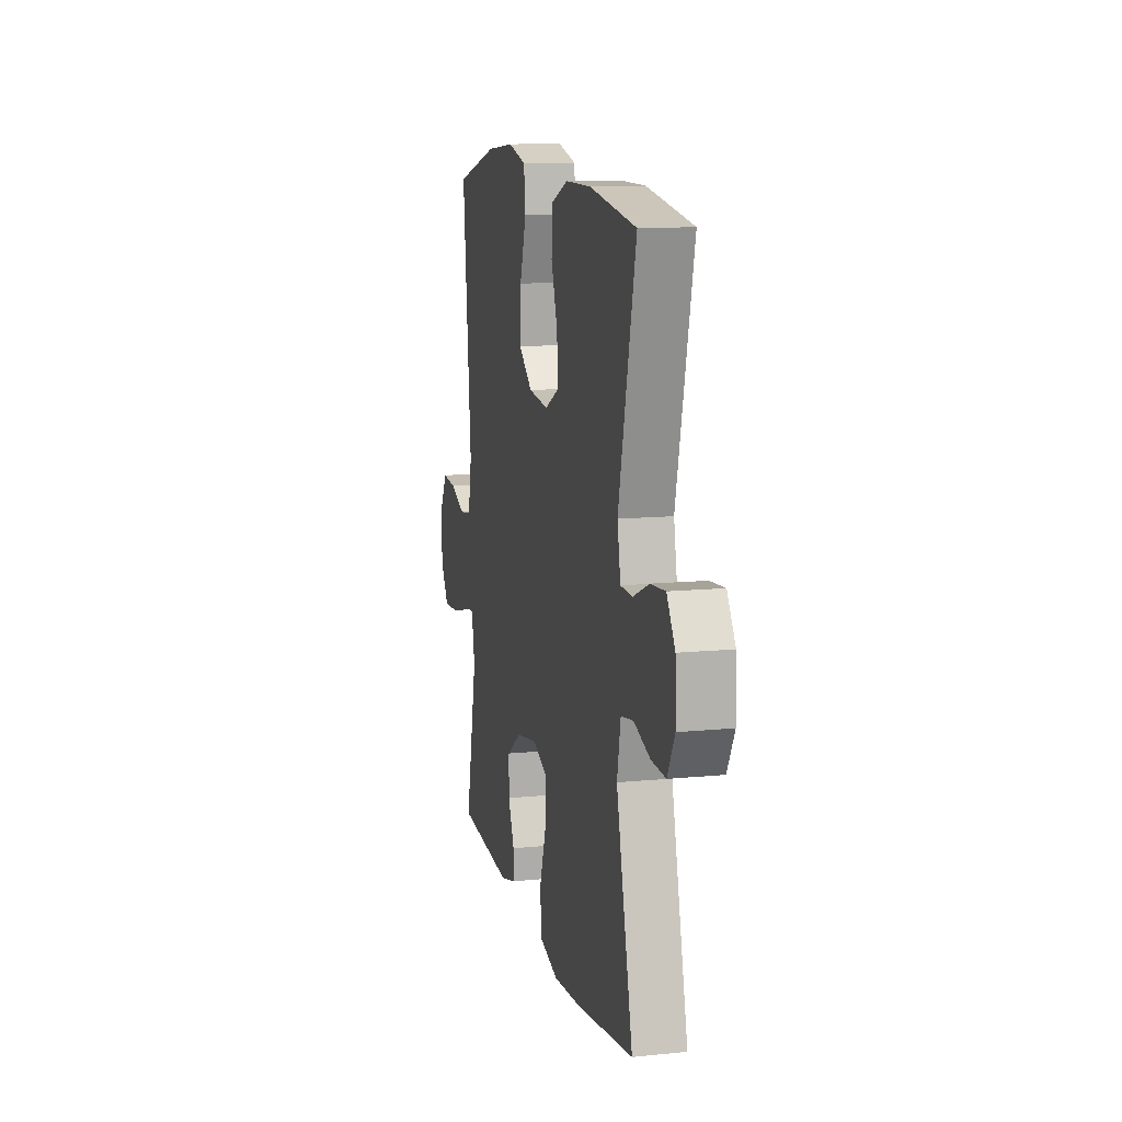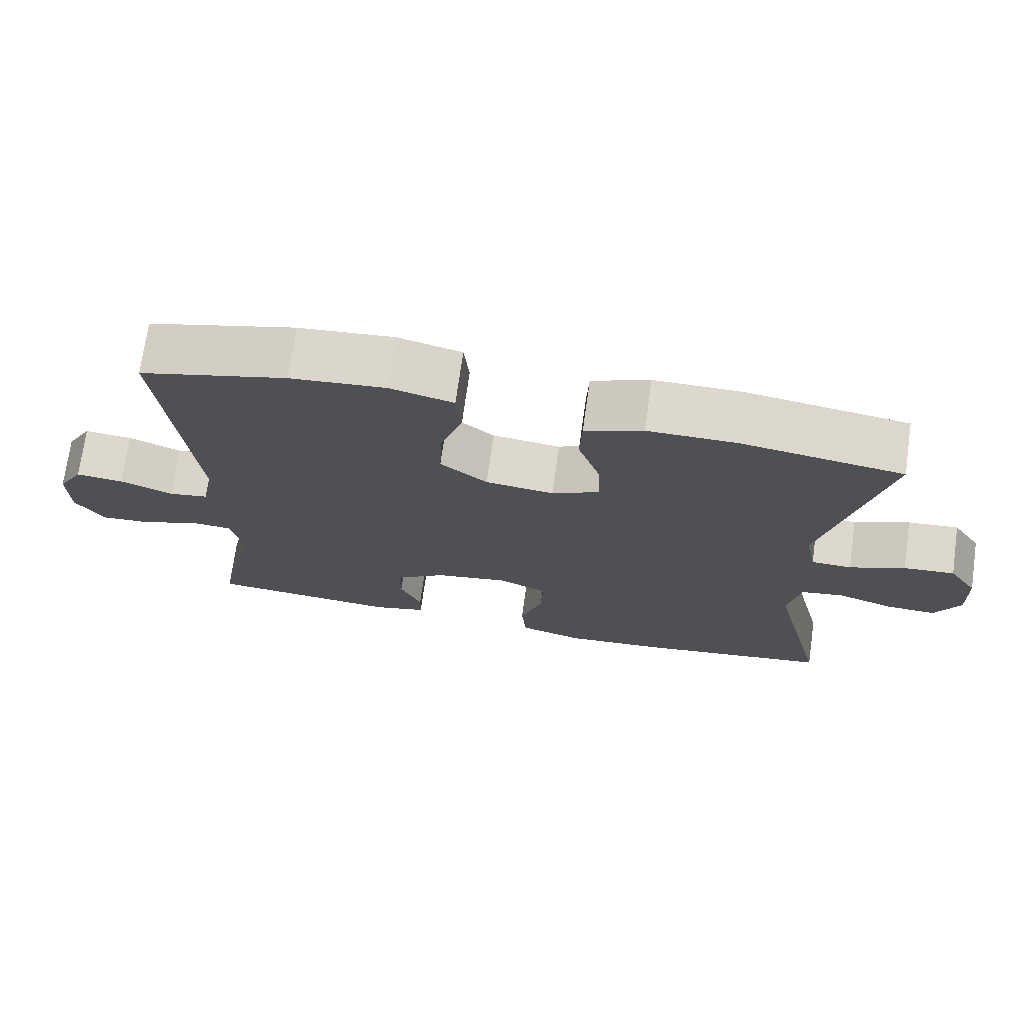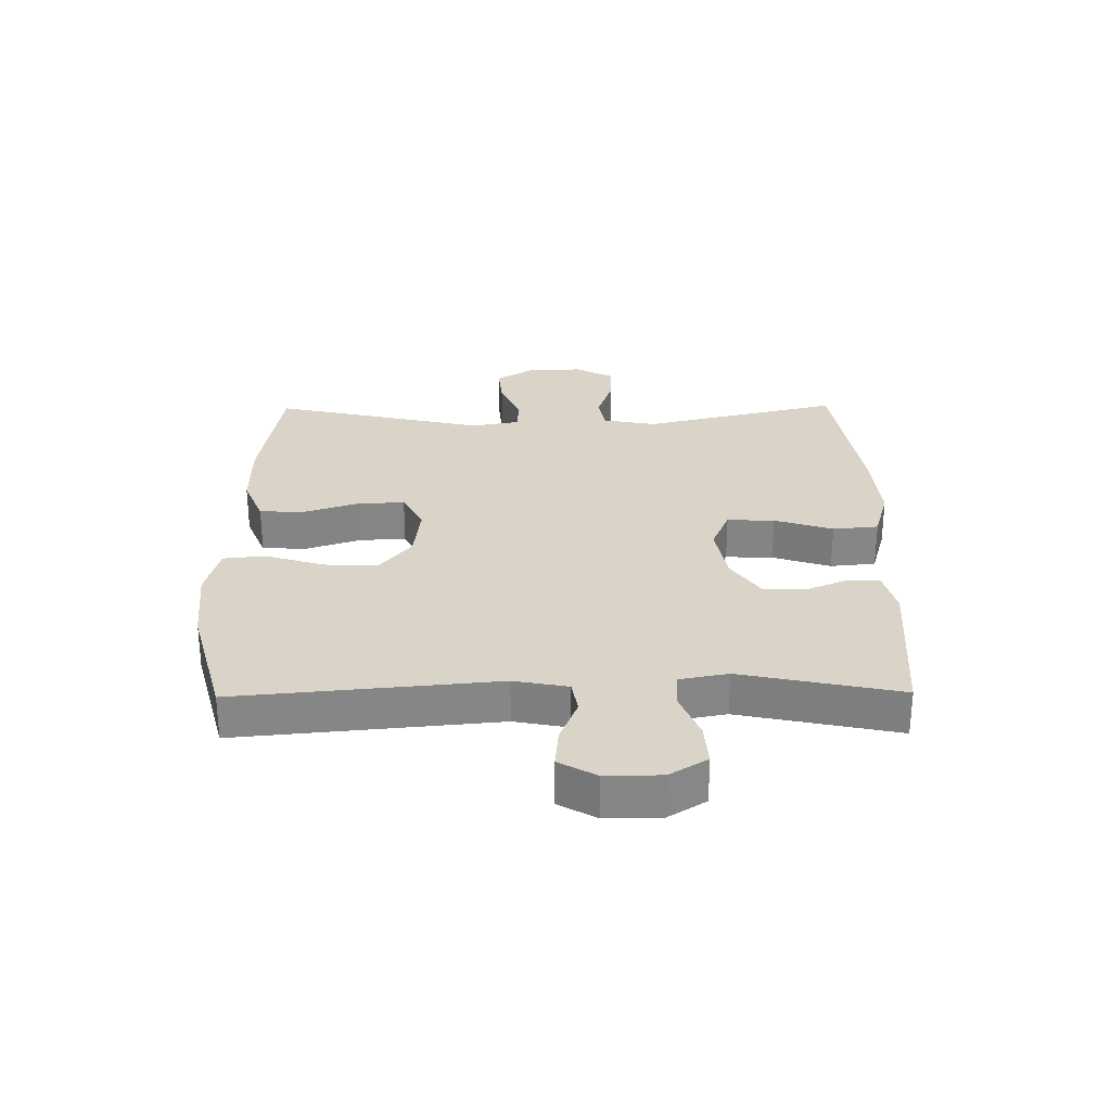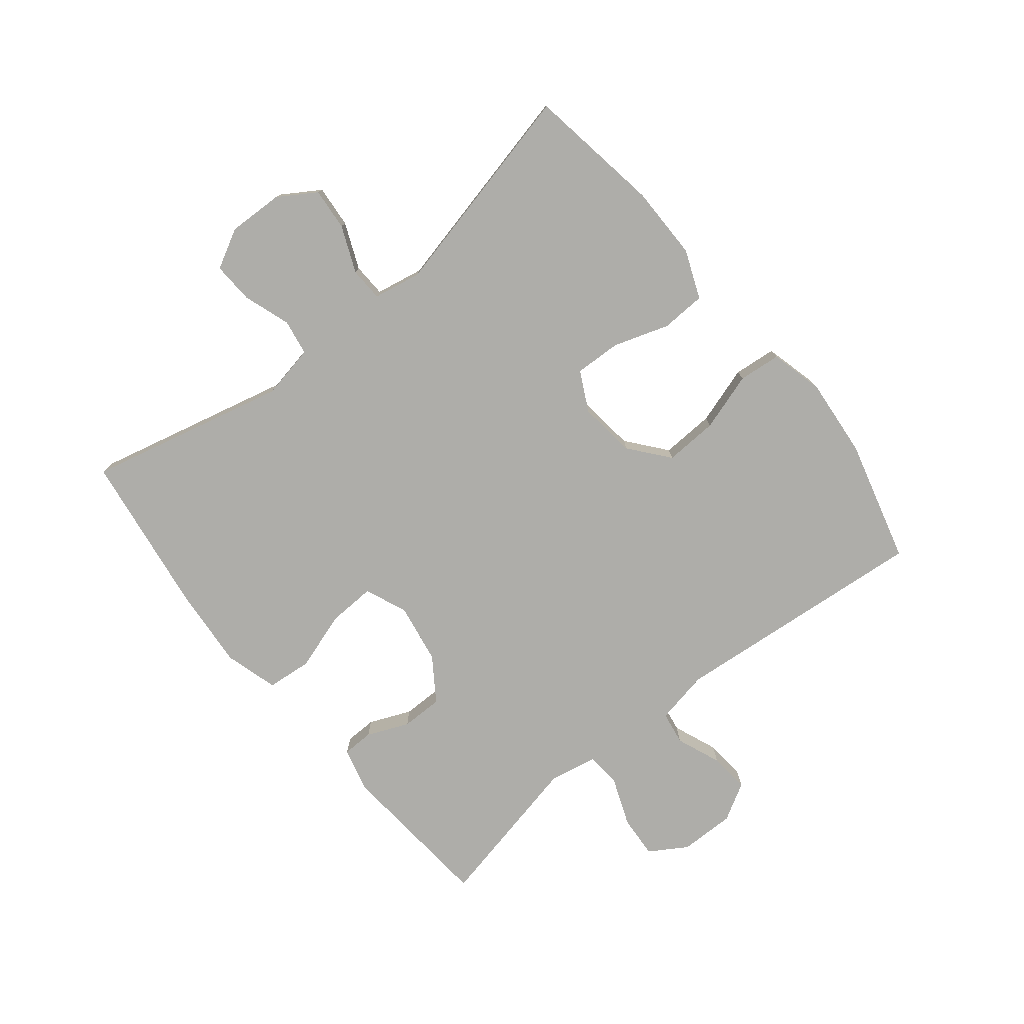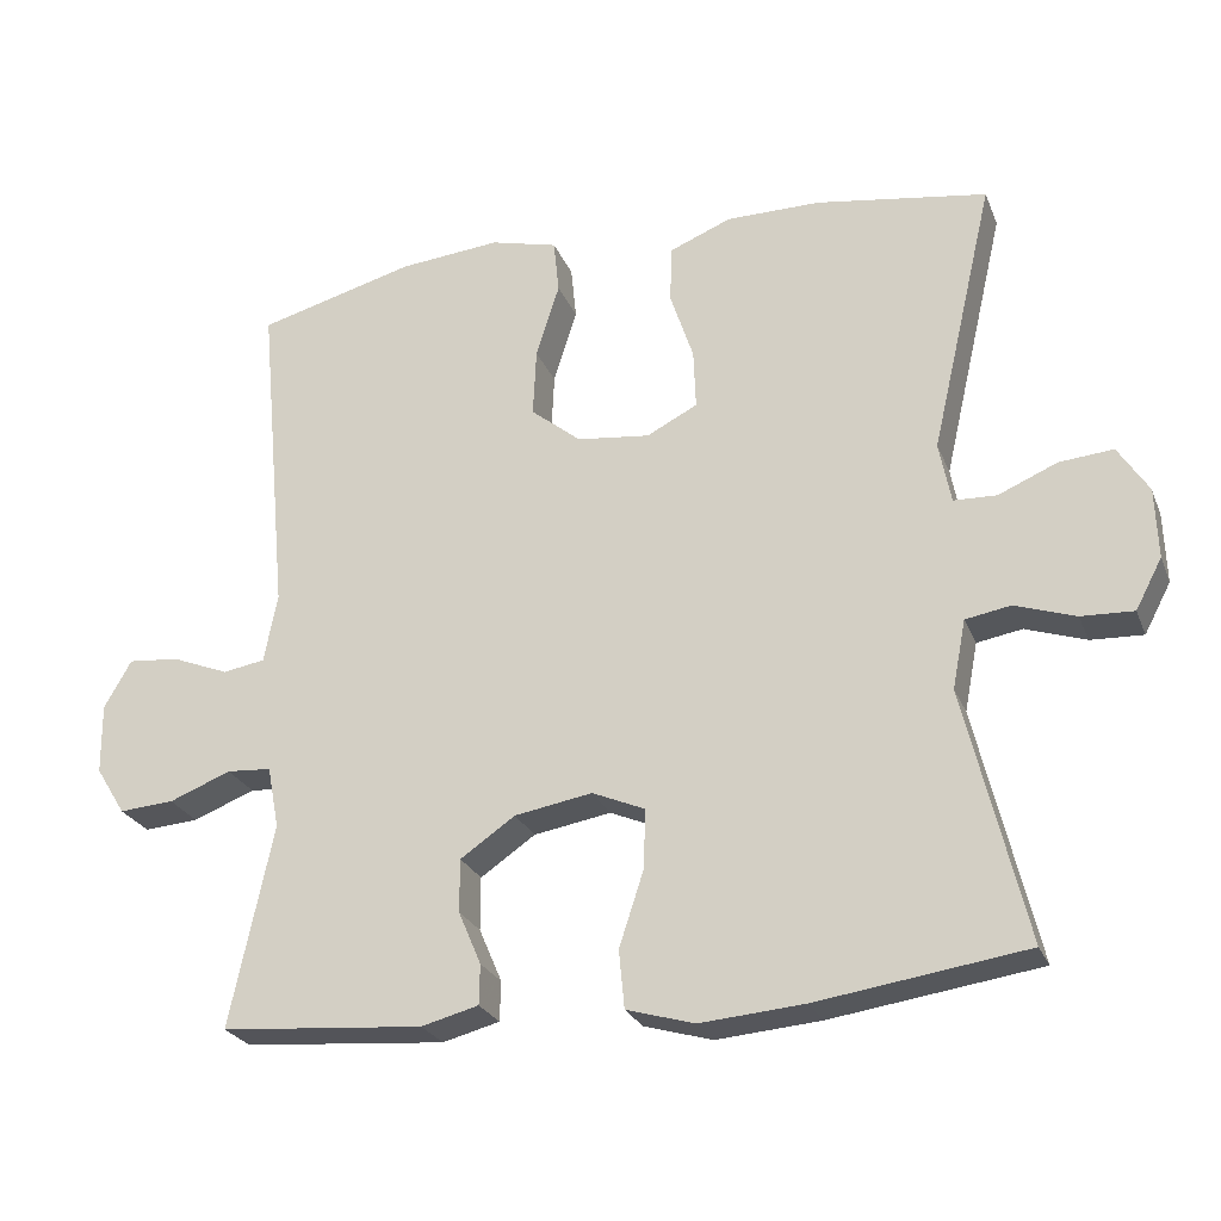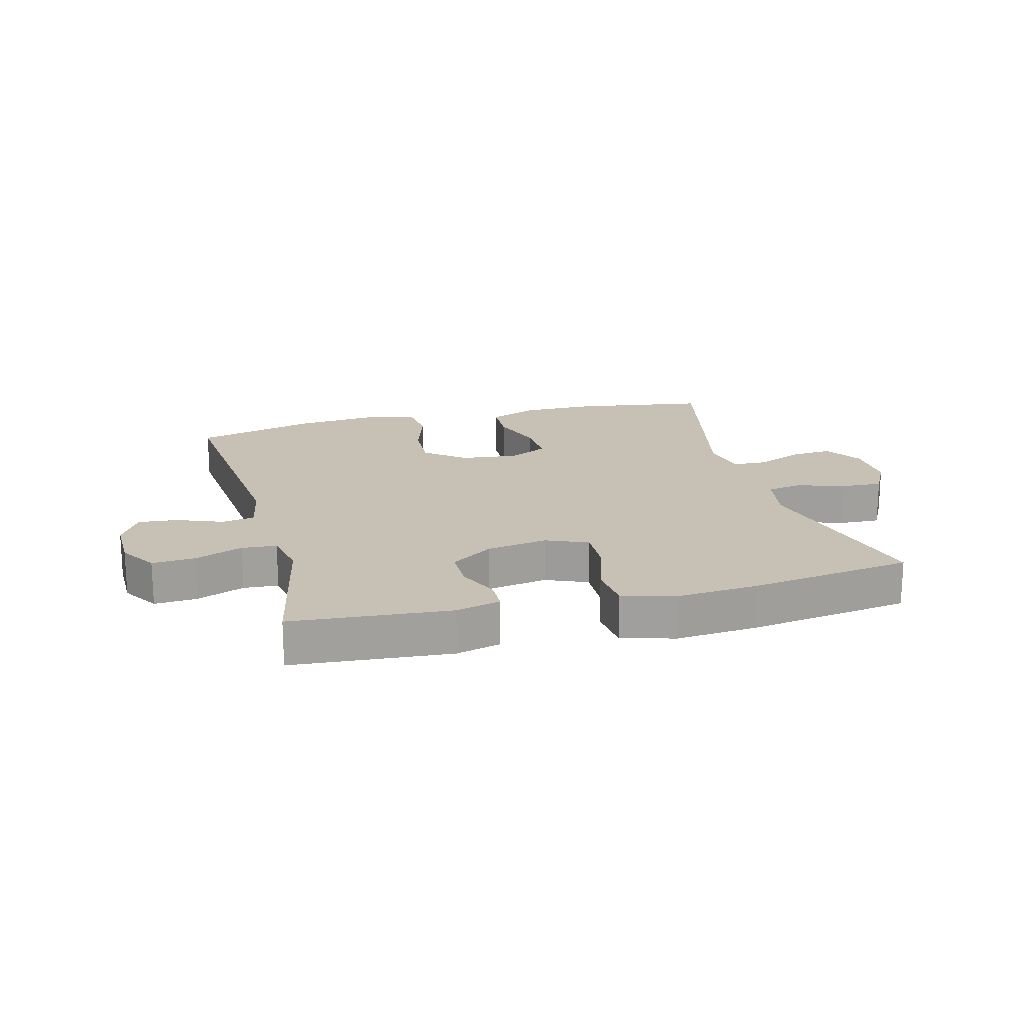
<metadata>
{"format":"obj","ext":"obj","renderer":"f3d","projection":"perspective","resolution":1024,"background":"white","views":[{"elev":11.9,"azim":-103.5,"up":"+Z"},{"elev":72.3,"azim":-172.0,"up":"+Z"},{"elev":28.4,"azim":89.3,"up":"+Y"},{"elev":-77.1,"azim":-51.0,"up":"+Y"},{"elev":-25.3,"azim":-161.4,"up":"+Z"},{"elev":18.5,"azim":165.2,"up":"+Y"}]}
</metadata>
<code>
v 0.5 0.07 -0.5
v 0.241 0.07 -0.521
v 0.168 0.07 -0.502
v 0.167 0.07 -0.451
v 0.196 0.07 -0.383
v 0.196 0.07 -0.315
v 0.126 0.07 -0.267
v 0.027 0.07 -0.25
v -0.041 0.07 -0.279
v -0.038 0.07 -0.356
v -0.007 0.07 -0.451
v -0.014 0.07 -0.525
v -0.101 0.07 -0.55
v -0.234 0.07 -0.539
v -0.5 0.07 -0.5
v -0.422 0.07 -0.176
v -0.439 0.07 -0.088
v -0.497 0.07 -0.078
v -0.574 0.07 -0.104
v -0.641 0.07 -0.107
v -0.675 0.07 -0.043
v -0.672 0.07 0.047
v -0.633 0.07 0.108
v -0.564 0.07 0.102
v -0.489 0.07 0.07
v -0.434 0.07 0.072
v -0.419 0.07 0.15
v -0.5 0.07 0.5
v -0.281 0.07 0.534
v -0.161 0.07 0.534
v -0.082 0.07 0.502
v -0.079 0.07 0.429
v -0.109 0.07 0.339
v -0.112 0.07 0.263
v -0.047 0.07 0.23
v 0.046 0.07 0.241
v 0.11 0.07 0.293
v 0.106 0.07 0.38
v 0.076 0.07 0.475
v 0.083 0.07 0.544
v 0.169 0.07 0.566
v 0.299 0.07 0.554
v 0.5 0.07 0.5
v 0.461 0.07 0.079
v 0.478 0.07 -0.009
v 0.532 0.07 -0.018
v 0.605 0.07 0.011
v 0.67 0.07 0.017
v 0.705 0.07 -0.044
v 0.704 0.07 -0.134
v 0.666 0.07 -0.195
v 0.596 0.07 -0.19
v 0.517 0.07 -0.159
v 0.46 0.07 -0.163
v 0.445 0.07 -0.242
v 0.5 0 -0.5
v 0.241 0 -0.521
v 0.168 0 -0.502
v 0.167 0 -0.451
v 0.196 0 -0.383
v 0.196 0 -0.315
v 0.126 0 -0.267
v 0.027 0 -0.25
v -0.041 0 -0.279
v -0.038 0 -0.356
v -0.007 0 -0.451
v -0.014 0 -0.525
v -0.101 0 -0.55
v -0.234 0 -0.539
v -0.5 0 -0.5
v -0.422 0 -0.176
v -0.439 0 -0.088
v -0.497 0 -0.078
v -0.574 0 -0.104
v -0.641 0 -0.107
v -0.675 0 -0.043
v -0.672 0 0.047
v -0.633 0 0.108
v -0.564 0 0.102
v -0.489 0 0.07
v -0.434 0 0.072
v -0.419 0 0.15
v -0.5 0 0.5
v -0.281 0 0.534
v -0.161 0 0.534
v -0.082 0 0.502
v -0.079 0 0.429
v -0.109 0 0.339
v -0.112 0 0.263
v -0.047 0 0.23
v 0.046 0 0.241
v 0.11 0 0.293
v 0.106 0 0.38
v 0.076 0 0.475
v 0.083 0 0.544
v 0.169 0 0.566
v 0.299 0 0.554
v 0.5 0 0.5
v 0.461 0 0.079
v 0.478 0 -0.009
v 0.532 0 -0.018
v 0.605 0 0.011
v 0.67 0 0.017
v 0.705 0 -0.044
v 0.704 0 -0.134
v 0.666 0 -0.195
v 0.596 0 -0.19
v 0.517 0 -0.159
v 0.46 0 -0.163
v 0.445 0 -0.242
f 51 52 53
f 50 51 53
f 49 50 53
f 48 49 53
f 47 48 53
f 46 47 53
f 45 46 53 54
f 44 45 54 55
f 42 43 44
f 41 42 44
f 40 41 44
f 39 40 44
f 38 39 44
f 37 38 44 55
f 31 32 33
f 30 31 33
f 29 30 33
f 28 29 33
f 27 28 33
f 26 27 33 34
f 23 24 25
f 22 23 25
f 21 22 25
f 20 21 25
f 19 20 25
f 18 19 25
f 17 18 25 26
f 26 34 35
f 17 26 35
f 16 17 35
f 14 15 16
f 13 14 16
f 12 13 16
f 11 12 16
f 10 11 16
f 3 4 5
f 2 3 5
f 1 2 5
f 55 1 5
f 55 5 6
f 55 6 7
f 37 55 7
f 36 37 7
f 35 36 7 8
f 16 35 8 9
f 9 10 16
f 108 107 106
f 108 106 105
f 108 105 104
f 108 104 103
f 108 103 102
f 108 102 101
f 109 108 101 100
f 110 109 100 99
f 99 98 97
f 99 97 96
f 99 96 95
f 99 95 94
f 99 94 93
f 110 99 93 92
f 88 87 86
f 88 86 85
f 88 85 84
f 88 84 83
f 88 83 82
f 89 88 82 81
f 80 79 78
f 80 78 77
f 80 77 76
f 80 76 75
f 80 75 74
f 80 74 73
f 81 80 73 72
f 90 89 81
f 90 81 72
f 90 72 71
f 71 70 69
f 71 69 68
f 71 68 67
f 71 67 66
f 71 66 65
f 60 59 58
f 60 58 57
f 60 57 56
f 60 56 110
f 61 60 110
f 62 61 110
f 62 110 92
f 62 92 91
f 63 62 91 90
f 64 63 90 71
f 71 65 64
f 1 56 57 2
f 2 57 58 3
f 3 58 59 4
f 4 59 60 5
f 5 60 61 6
f 6 61 62 7
f 7 62 63 8
f 8 63 64 9
f 9 64 65 10
f 10 65 66 11
f 11 66 67 12
f 12 67 68 13
f 13 68 69 14
f 14 69 70 15
f 15 70 71 16
f 16 71 72 17
f 17 72 73 18
f 18 73 74 19
f 19 74 75 20
f 20 75 76 21
f 21 76 77 22
f 22 77 78 23
f 23 78 79 24
f 24 79 80 25
f 25 80 81 26
f 26 81 82 27
f 27 82 83 28
f 28 83 84 29
f 29 84 85 30
f 30 85 86 31
f 31 86 87 32
f 32 87 88 33
f 33 88 89 34
f 34 89 90 35
f 35 90 91 36
f 36 91 92 37
f 37 92 93 38
f 38 93 94 39
f 39 94 95 40
f 40 95 96 41
f 41 96 97 42
f 42 97 98 43
f 43 98 99 44
f 44 99 100 45
f 45 100 101 46
f 46 101 102 47
f 47 102 103 48
f 48 103 104 49
f 49 104 105 50
f 50 105 106 51
f 51 106 107 52
f 52 107 108 53
f 53 108 109 54
f 54 109 110 55
f 55 110 56 1

</code>
